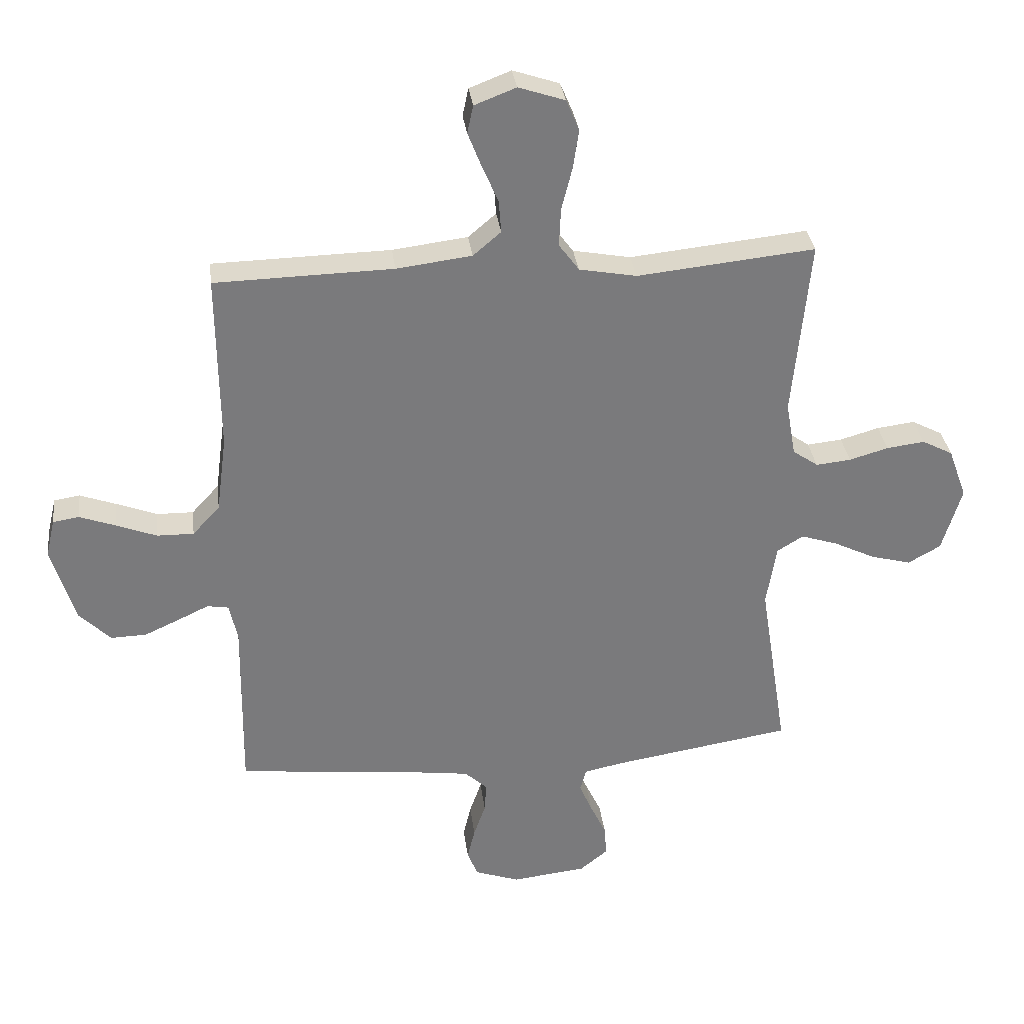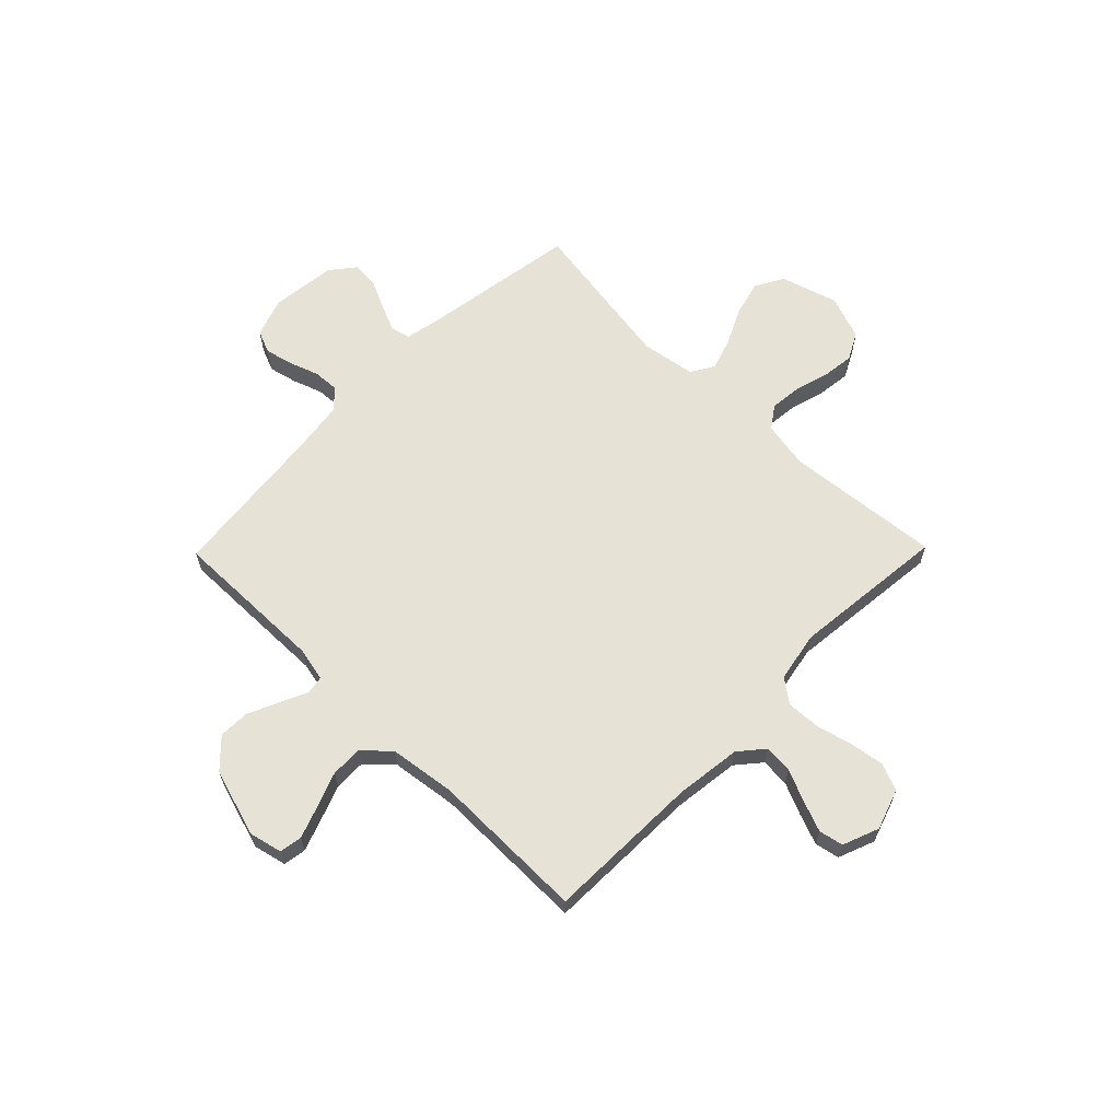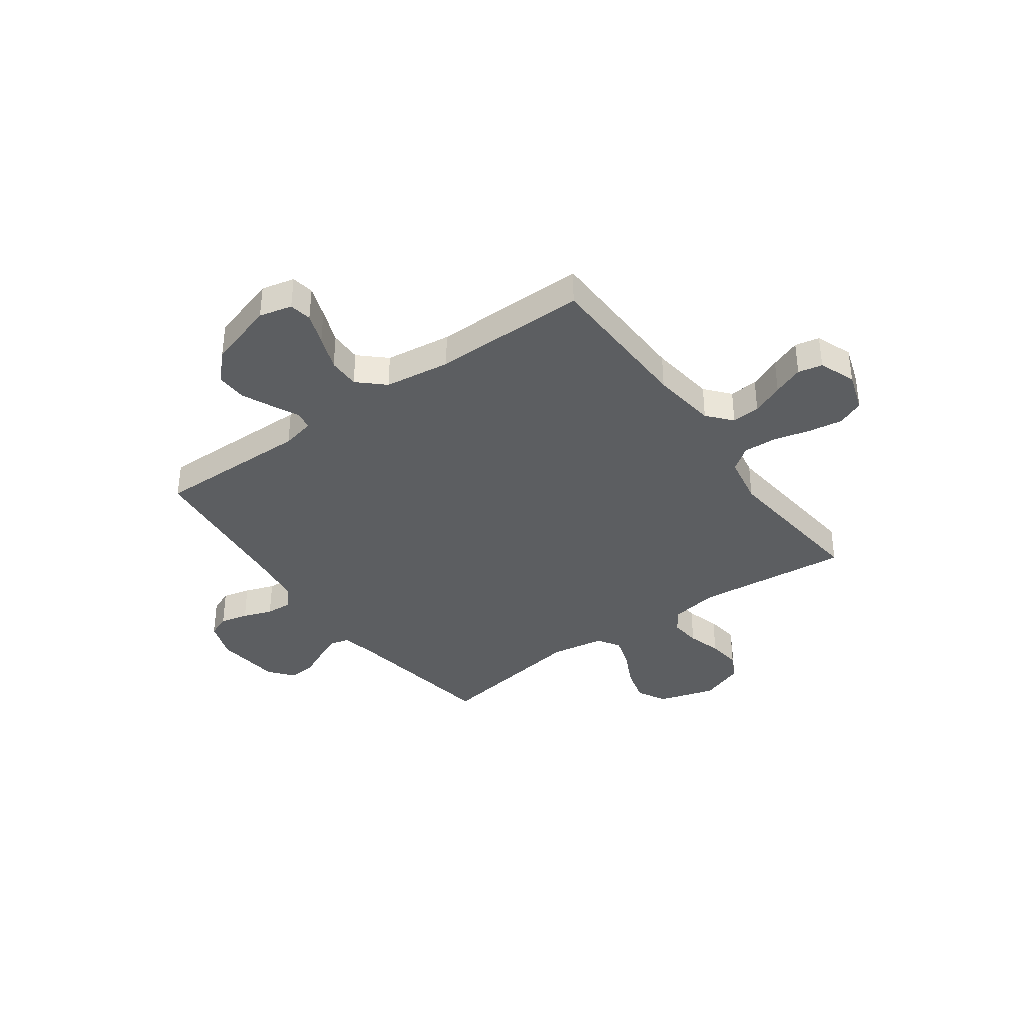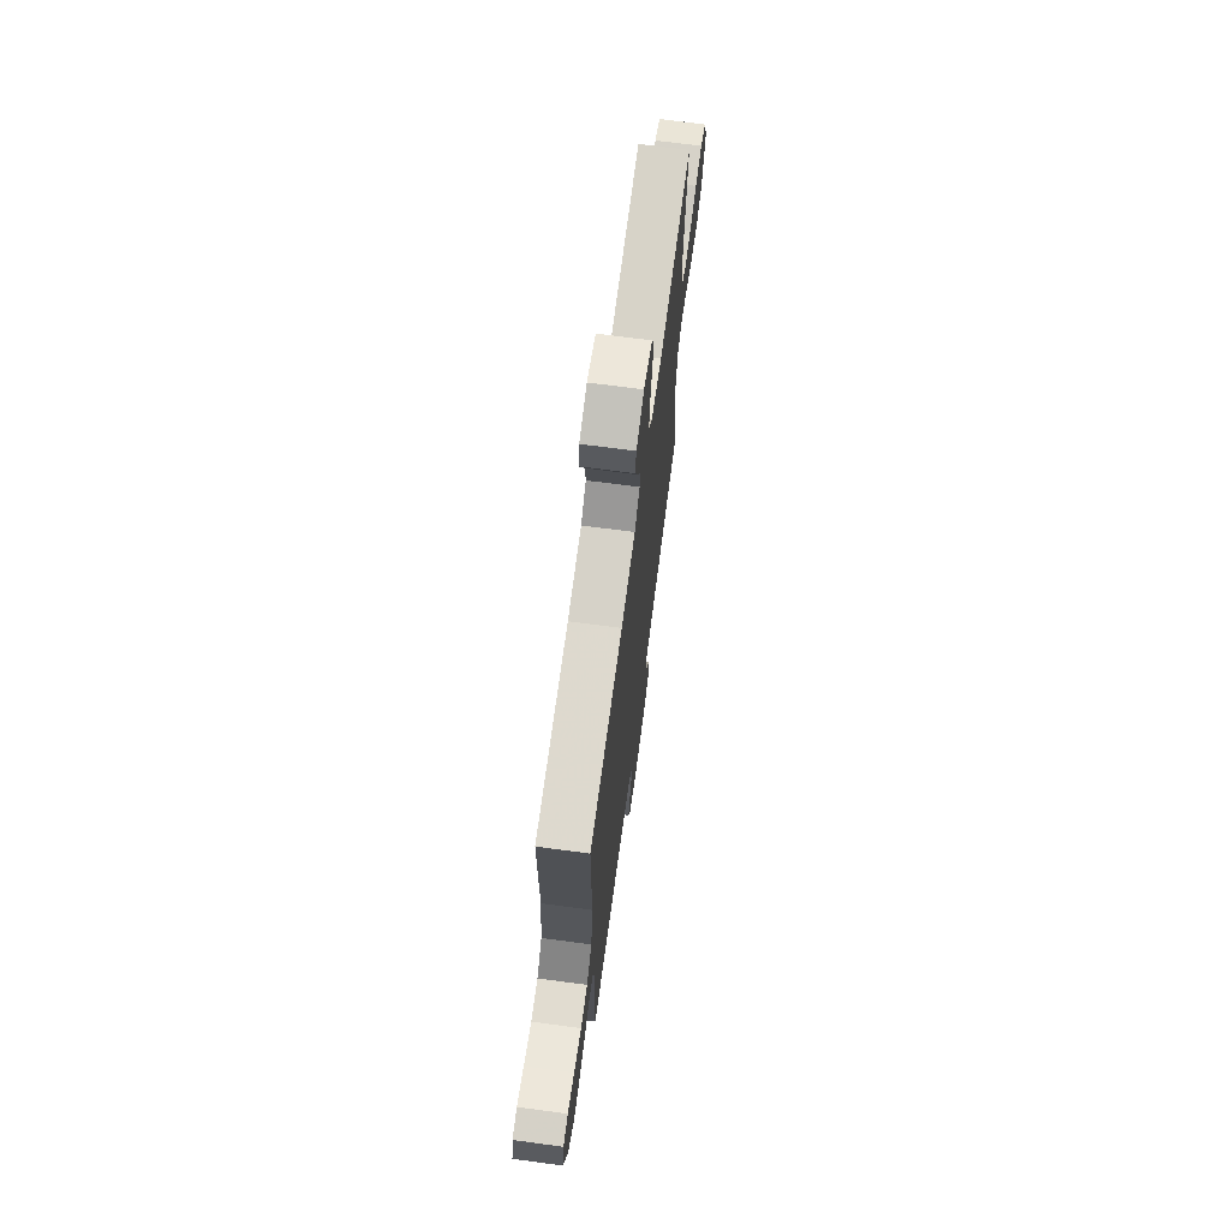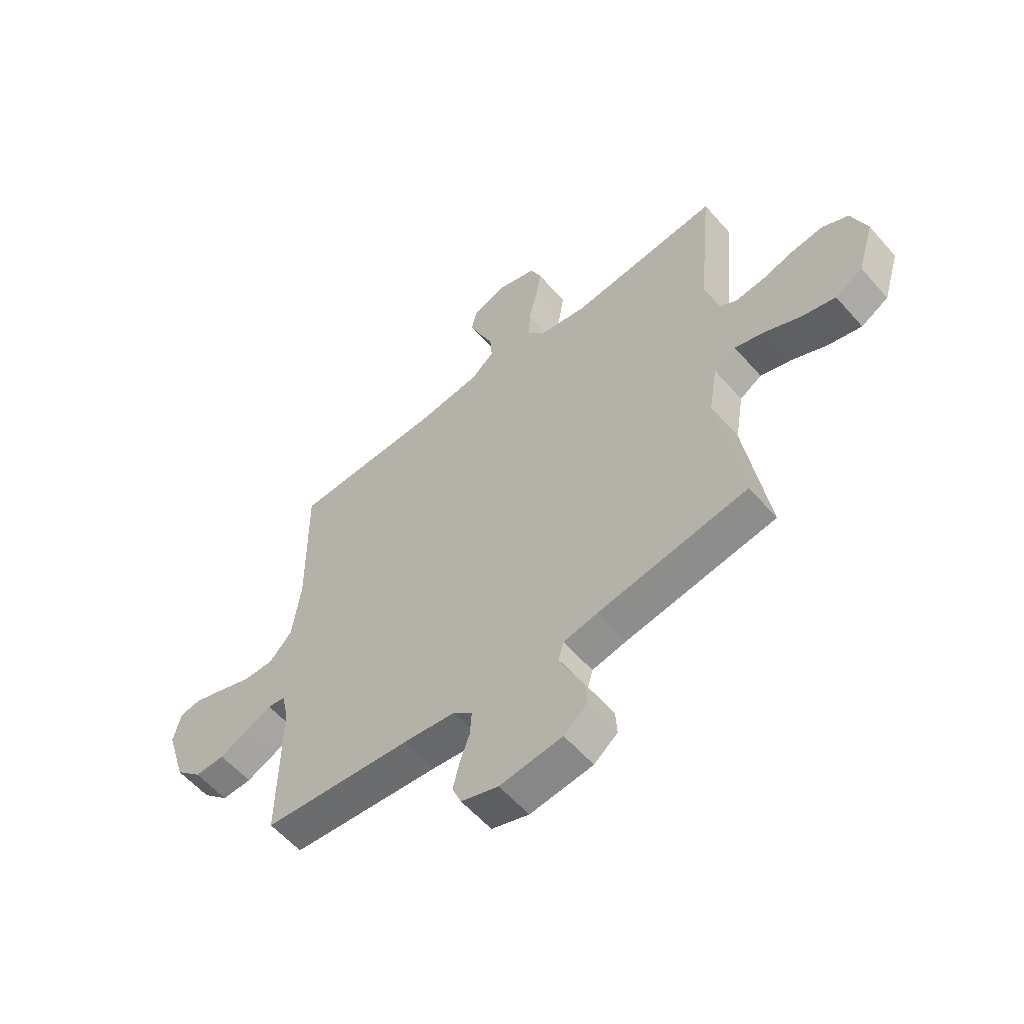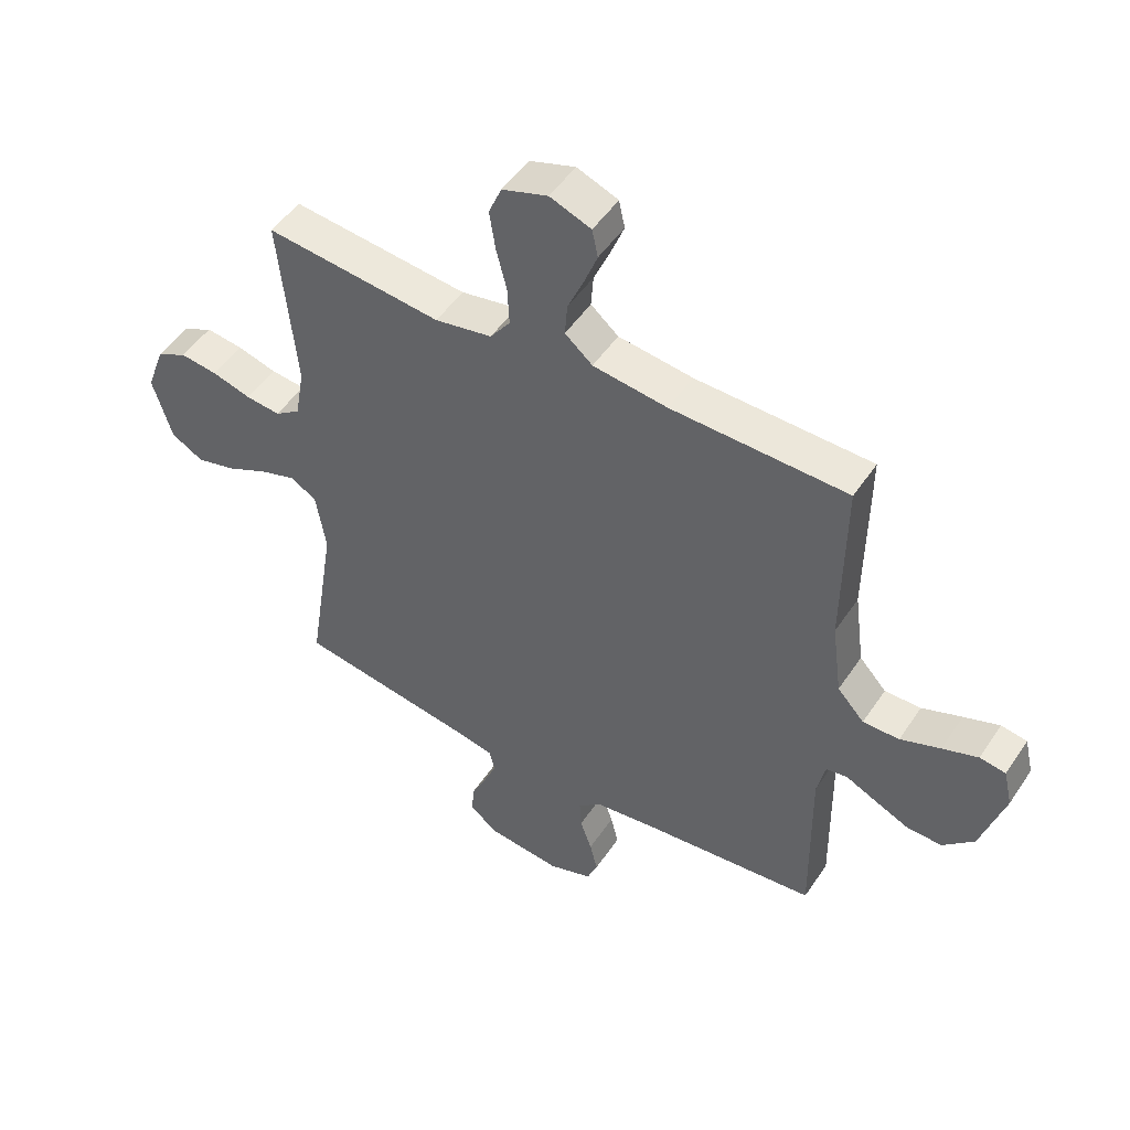
<metadata>
{"format":"obj","ext":"obj","renderer":"f3d","projection":"perspective","resolution":1024,"background":"white","views":[{"elev":32.2,"azim":-7.1,"up":"+Z"},{"elev":63.6,"azim":-45.6,"up":"+Y"},{"elev":-37.3,"azim":-54.2,"up":"+Y"},{"elev":70.3,"azim":-82.4,"up":"+Z"},{"elev":-58.0,"azim":40.8,"up":"+Z"},{"elev":49.8,"azim":-147.5,"up":"+Z"}]}
</metadata>
<code>
v -0.5 0.07 0.5
v -0.2 0.07 0.507
v -0.073 0.07 0.523
v -0.026 0.07 0.563
v -0.03 0.07 0.618
v -0.057 0.07 0.68
v -0.08 0.07 0.739
v -0.07 0.07 0.786
v 0 0.07 0.813
v 0.078 0.07 0.787
v 0.1 0.07 0.735
v 0.09 0.07 0.669
v 0.072 0.07 0.598
v 0.069 0.07 0.533
v 0.103 0.07 0.487
v 0.2 0.07 0.469
v 0.5 0.07 0.5
v 0.471 0.07 0.2
v 0.487 0.07 0.109
v 0.53 0.07 0.079
v 0.589 0.07 0.085
v 0.655 0.07 0.104
v 0.719 0.07 0.112
v 0.771 0.07 0.085
v 0.802 0.07 0
v 0.769 0.07 -0.11
v 0.714 0.07 -0.141
v 0.646 0.07 -0.123
v 0.576 0.07 -0.089
v 0.514 0.07 -0.069
v 0.47 0.07 -0.096
v 0.453 0.07 -0.2
v 0.5 0.07 -0.5
v 0.2 0.07 -0.548
v 0.131 0.07 -0.562
v 0.121 0.07 -0.6
v 0.143 0.07 -0.651
v 0.17 0.07 -0.708
v 0.173 0.07 -0.759
v 0.126 0.07 -0.797
v 0 0.07 -0.811
v -0.075 0.07 -0.785
v -0.093 0.07 -0.741
v -0.08 0.07 -0.687
v -0.06 0.07 -0.63
v -0.057 0.07 -0.58
v -0.095 0.07 -0.545
v -0.2 0.07 -0.531
v -0.5 0.07 -0.5
v -0.496 0.07 -0.2
v -0.51 0.07 -0.136
v -0.546 0.07 -0.13
v -0.597 0.07 -0.154
v -0.657 0.07 -0.181
v -0.717 0.07 -0.183
v -0.77 0.07 -0.131
v -0.81 0.07 0
v -0.795 0.07 0.064
v -0.751 0.07 0.071
v -0.69 0.07 0.049
v -0.622 0.07 0.023
v -0.56 0.07 0.022
v -0.514 0.07 0.072
v -0.497 0.07 0.2
v -0.5 0 0.5
v -0.2 0 0.507
v -0.073 0 0.523
v -0.026 0 0.563
v -0.03 0 0.618
v -0.057 0 0.68
v -0.08 0 0.739
v -0.07 0 0.786
v 0 0 0.813
v 0.078 0 0.787
v 0.1 0 0.735
v 0.09 0 0.669
v 0.072 0 0.598
v 0.069 0 0.533
v 0.103 0 0.487
v 0.2 0 0.469
v 0.5 0 0.5
v 0.471 0 0.2
v 0.487 0 0.109
v 0.53 0 0.079
v 0.589 0 0.085
v 0.655 0 0.104
v 0.719 0 0.112
v 0.771 0 0.085
v 0.802 0 0
v 0.769 0 -0.11
v 0.714 0 -0.141
v 0.646 0 -0.123
v 0.576 0 -0.089
v 0.514 0 -0.069
v 0.47 0 -0.096
v 0.453 0 -0.2
v 0.5 0 -0.5
v 0.2 0 -0.548
v 0.131 0 -0.562
v 0.121 0 -0.6
v 0.143 0 -0.651
v 0.17 0 -0.708
v 0.173 0 -0.759
v 0.126 0 -0.797
v 0 0 -0.811
v -0.075 0 -0.785
v -0.093 0 -0.741
v -0.08 0 -0.687
v -0.06 0 -0.63
v -0.057 0 -0.58
v -0.095 0 -0.545
v -0.2 0 -0.531
v -0.5 0 -0.5
v -0.496 0 -0.2
v -0.51 0 -0.136
v -0.546 0 -0.13
v -0.597 0 -0.154
v -0.657 0 -0.181
v -0.717 0 -0.183
v -0.77 0 -0.131
v -0.81 0 0
v -0.795 0 0.064
v -0.751 0 0.071
v -0.69 0 0.049
v -0.622 0 0.023
v -0.56 0 0.022
v -0.514 0 0.072
v -0.497 0 0.2
f 59 60 61
f 58 59 61
f 57 58 61
f 56 57 61
f 55 56 61
f 54 55 61
f 53 54 61
f 52 53 61
f 51 52 61 62
f 48 49 50
f 47 48 50 51
f 51 62 63
f 47 51 63
f 46 47 63
f 43 44 45
f 42 43 45
f 41 42 45
f 40 41 45
f 39 40 45
f 38 39 45
f 37 38 45
f 36 37 45 46
f 32 33 34
f 31 32 34 35
f 27 28 29
f 26 27 29
f 25 26 29
f 24 25 29
f 23 24 29
f 22 23 29
f 21 22 29
f 20 21 29 30
f 19 20 30 31
f 16 17 18
f 19 31 35
f 18 19 35
f 16 18 35
f 15 16 35
f 11 12 13
f 10 11 13
f 9 10 13
f 8 9 13
f 7 8 13
f 6 7 13
f 5 6 13
f 4 5 13 14
f 36 46 63
f 35 36 63
f 15 35 63
f 14 15 63
f 4 14 63
f 3 4 63
f 2 3 63 64
f 1 2 64
f 125 124 123
f 125 123 122
f 125 122 121
f 125 121 120
f 125 120 119
f 125 119 118
f 125 118 117
f 125 117 116
f 126 125 116 115
f 114 113 112
f 115 114 112 111
f 127 126 115
f 127 115 111
f 127 111 110
f 109 108 107
f 109 107 106
f 109 106 105
f 109 105 104
f 109 104 103
f 109 103 102
f 109 102 101
f 110 109 101 100
f 98 97 96
f 99 98 96 95
f 93 92 91
f 93 91 90
f 93 90 89
f 93 89 88
f 93 88 87
f 93 87 86
f 93 86 85
f 94 93 85 84
f 95 94 84 83
f 82 81 80
f 99 95 83
f 99 83 82
f 99 82 80
f 99 80 79
f 77 76 75
f 77 75 74
f 77 74 73
f 77 73 72
f 77 72 71
f 77 71 70
f 77 70 69
f 78 77 69 68
f 127 110 100
f 127 100 99
f 127 99 79
f 127 79 78
f 127 78 68
f 127 68 67
f 128 127 67 66
f 128 66 65
f 1 65 66 2
f 2 66 67 3
f 3 67 68 4
f 4 68 69 5
f 5 69 70 6
f 6 70 71 7
f 7 71 72 8
f 8 72 73 9
f 9 73 74 10
f 10 74 75 11
f 11 75 76 12
f 12 76 77 13
f 13 77 78 14
f 14 78 79 15
f 15 79 80 16
f 16 80 81 17
f 17 81 82 18
f 18 82 83 19
f 19 83 84 20
f 20 84 85 21
f 21 85 86 22
f 22 86 87 23
f 23 87 88 24
f 24 88 89 25
f 25 89 90 26
f 26 90 91 27
f 27 91 92 28
f 28 92 93 29
f 29 93 94 30
f 30 94 95 31
f 31 95 96 32
f 32 96 97 33
f 33 97 98 34
f 34 98 99 35
f 35 99 100 36
f 36 100 101 37
f 37 101 102 38
f 38 102 103 39
f 39 103 104 40
f 40 104 105 41
f 41 105 106 42
f 42 106 107 43
f 43 107 108 44
f 44 108 109 45
f 45 109 110 46
f 46 110 111 47
f 47 111 112 48
f 48 112 113 49
f 49 113 114 50
f 50 114 115 51
f 51 115 116 52
f 52 116 117 53
f 53 117 118 54
f 54 118 119 55
f 55 119 120 56
f 56 120 121 57
f 57 121 122 58
f 58 122 123 59
f 59 123 124 60
f 60 124 125 61
f 61 125 126 62
f 62 126 127 63
f 63 127 128 64
f 64 128 65 1

</code>
